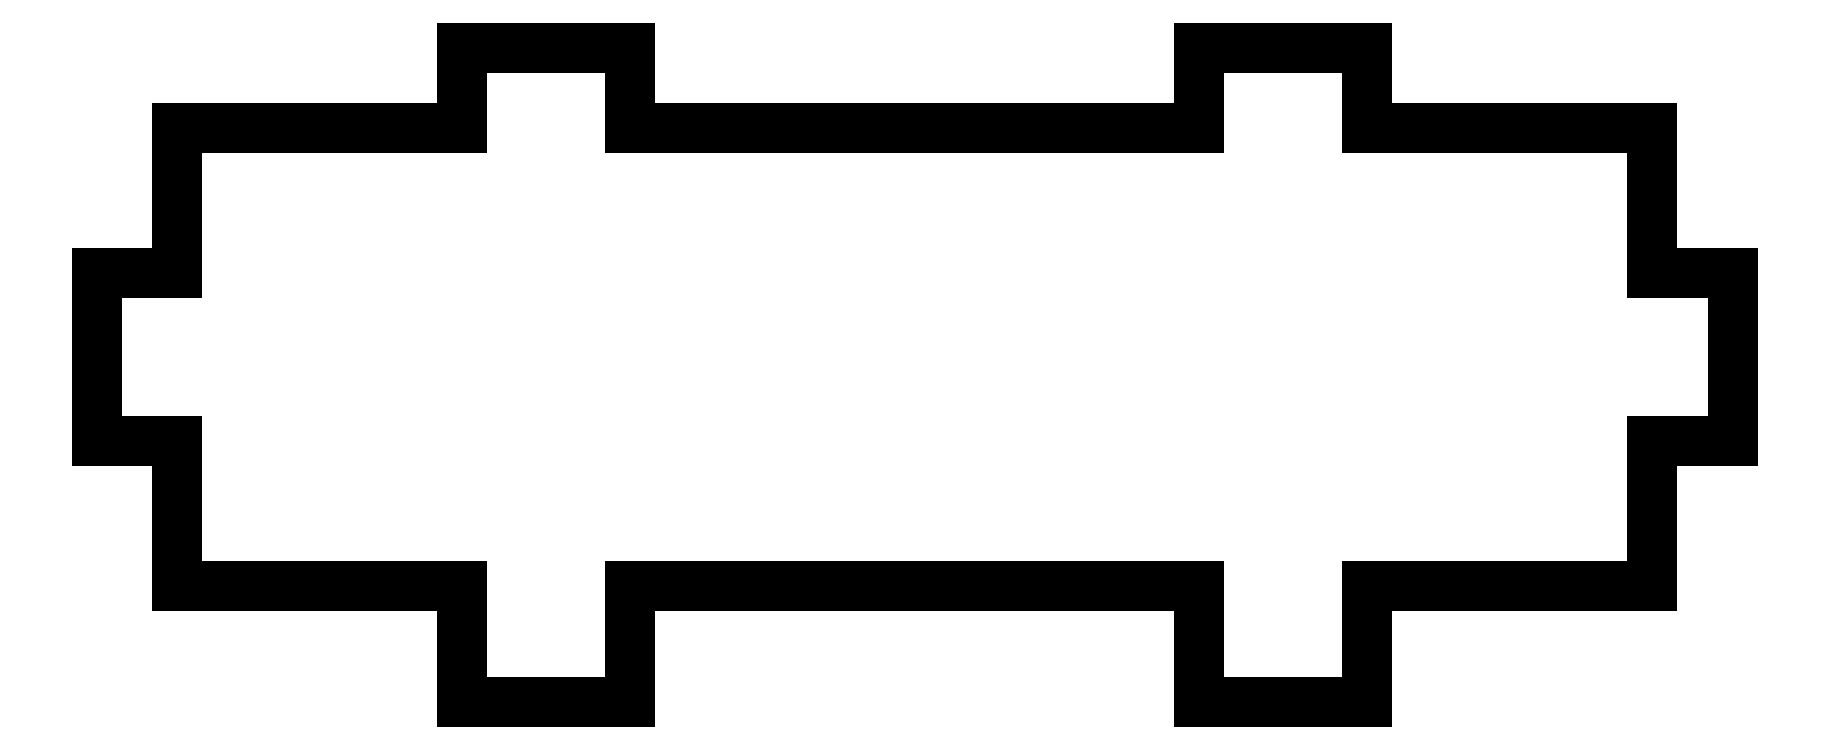
<metadata>
{"format":"dxf","ext":"dxf","renderer":"ezdxf+matplotlib","layout":"modelspace","background":"white","min_lineweight":24,"dpi":150}
</metadata>
<code>
0
SECTION
2
ENTITIES
0
LINE
8
0
10
-34.05
11
-34.05
20
147.5
21
154.5
0
LINE
8
0
10
-34.05
11
-30.7
20
154.5
21
154.5
0
LINE
8
0
10
-30.7
11
-30.7
20
154.5
21
160.5
0
LINE
8
0
10
-30.7
11
-18.85
20
160.5
21
160.5
0
LINE
8
0
10
-18.85
11
-18.85
20
160.5
21
163.8
0
LINE
8
0
10
-18.85
11
-11.85
20
163.8
21
163.8
0
LINE
8
0
10
-11.85
11
-11.85
20
163.8
21
160.5
0
LINE
8
0
10
-11.85
11
11.85
20
160.5
21
160.5
0
LINE
8
0
10
11.85
11
11.85
20
160.5
21
163.8
0
LINE
8
0
10
11.85
11
18.85
20
163.8
21
163.8
0
LINE
8
0
10
18.85
11
18.85
20
163.8
21
160.5
0
LINE
8
0
10
18.85
11
30.7
20
160.5
21
160.5
0
LINE
8
0
10
30.7
11
30.7
20
160.5
21
154.5
0
LINE
8
0
10
30.7
11
34.05
20
154.5
21
154.5
0
LINE
8
0
10
34.05
11
34.05
20
154.5
21
147.5
0
LINE
8
0
10
34.05
11
30.7
20
147.5
21
147.5
0
LINE
8
0
10
30.7
11
30.7
20
147.5
21
141.4
0
LINE
8
0
10
30.7
11
18.85
20
141.4
21
141.4
0
LINE
8
0
10
18.85
11
18.85
20
141.4
21
136.6
0
LINE
8
0
10
18.85
11
11.85
20
136.6
21
136.6
0
LINE
8
0
10
11.85
11
11.85
20
136.6
21
141.4
0
LINE
8
0
10
11.85
11
-11.85
20
141.4
21
141.4
0
LINE
8
0
10
-11.85
11
-11.85
20
141.4
21
136.6
0
LINE
8
0
10
-11.85
11
-18.85
20
136.6
21
136.6
0
LINE
8
0
10
-18.85
11
-18.85
20
136.6
21
141.4
0
LINE
8
0
10
-18.85
11
-30.7
20
141.4
21
141.4
0
LINE
8
0
10
-30.7
11
-30.7
20
141.4
21
147.5
0
LINE
8
0
10
-30.7
11
-34.05
20
147.5
21
147.5
0
ENDSEC
0
EOF

</code>
